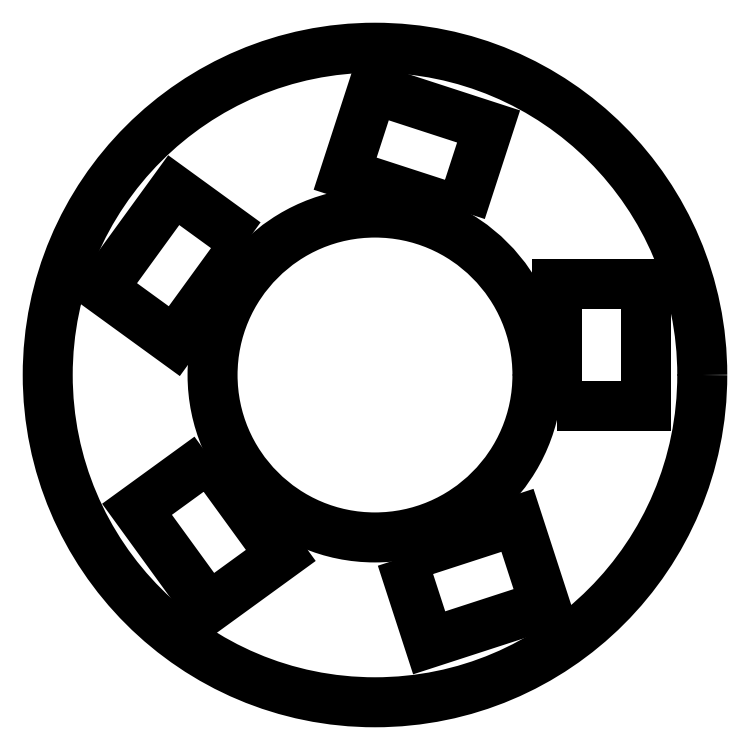
<metadata>
{"format":"dxf","ext":"dxf","renderer":"ezdxf+matplotlib","layout":"modelspace","background":"white","min_lineweight":24,"dpi":150}
</metadata>
<code>
0
SECTION
2
ENTITIES
0
LWPOLYLINE
8
0
90
4
70
1
43
0
10
-2.042
20
-1.008
10
-1.16
20
-2.221
10
-2.048
20
-2.867
10
-2.93
20
-1.653
0
LWPOLYLINE
8
0
90
4
70
1
43
0
10
0.3277
20
-2.253
10
1.754
20
-1.79
10
2.094
20
-2.834
10
0.6671
20
-3.298
0
LWPOLYLINE
8
0
90
4
70
1
43
0
10
-1.589
20
1.63
10
-2.471
20
0.4166
10
-3.36
20
1.062
10
-2.478
20
2.276
0
LWPOLYLINE
8
0
90
4
70
1
43
0
10
1.059
20
2.015
10
-0.3674
20
2.479
10
-0.02797
20
3.523
10
1.399
20
3.06
0
CIRCLE
8
0
10
0
20
0
30
0
40
2
210
0
220
-0
230
1
0
LWPOLYLINE
8
0
90
4
70
1
43
0
10
2.244
20
-0.3846
10
2.244
20
1.115
10
3.342
20
1.115
10
3.342
20
-0.3846
0
CIRCLE
8
0
10
0
20
0
30
0
40
4.029
210
0
220
0
230
1
0
ENDSEC
0
EOF

</code>
